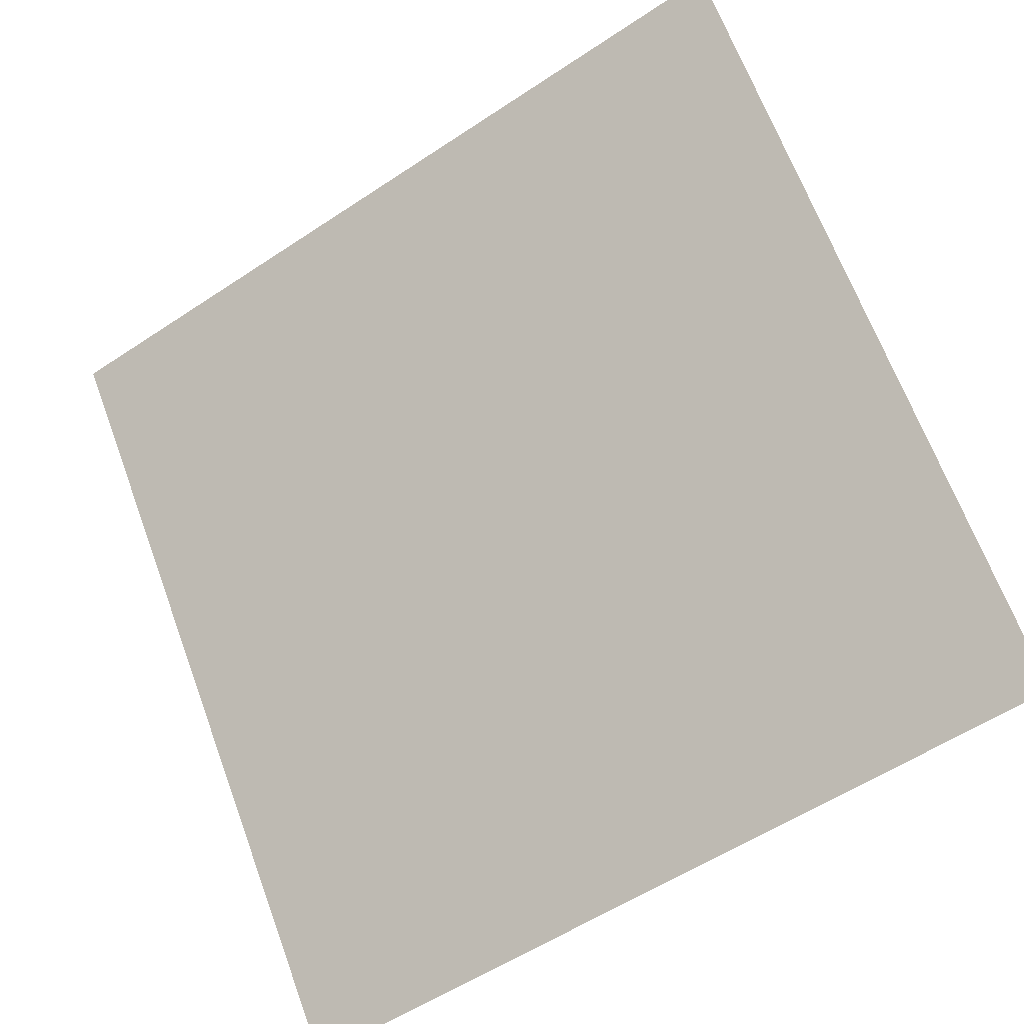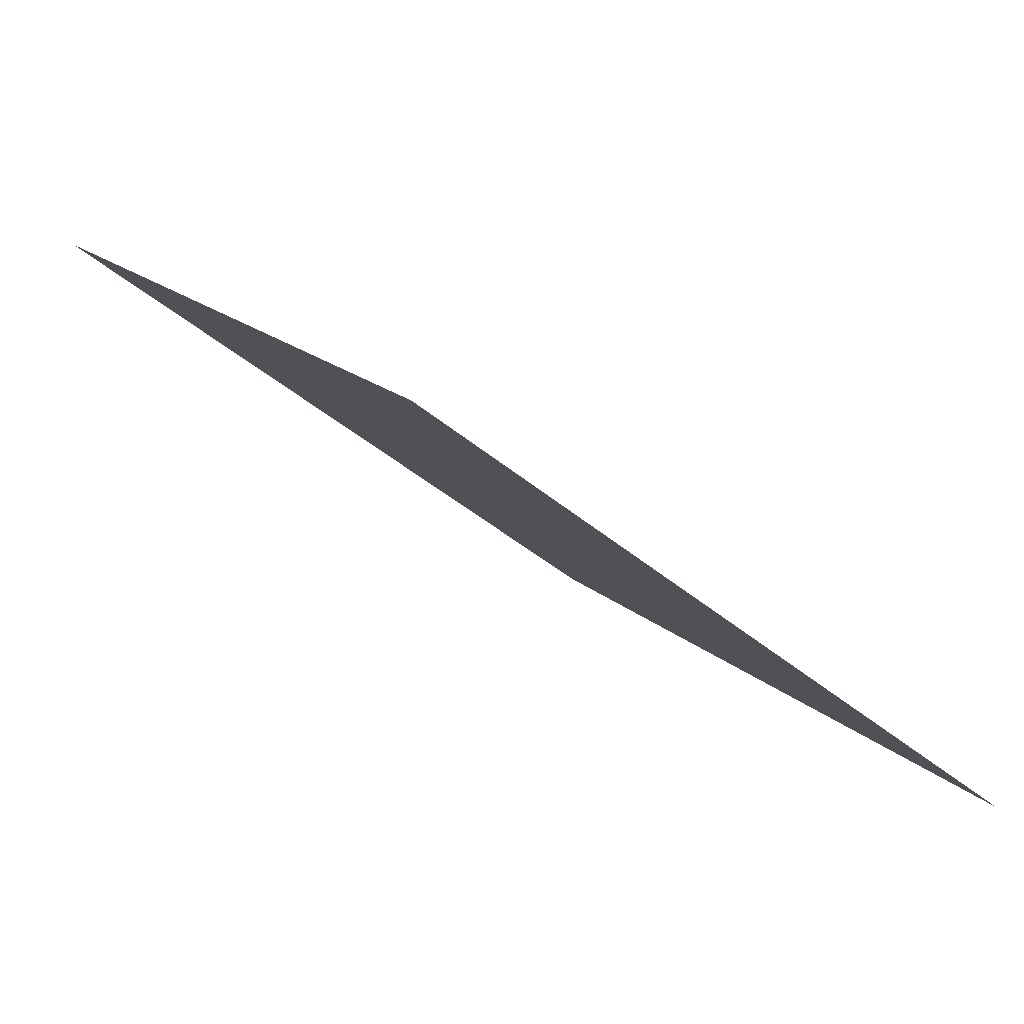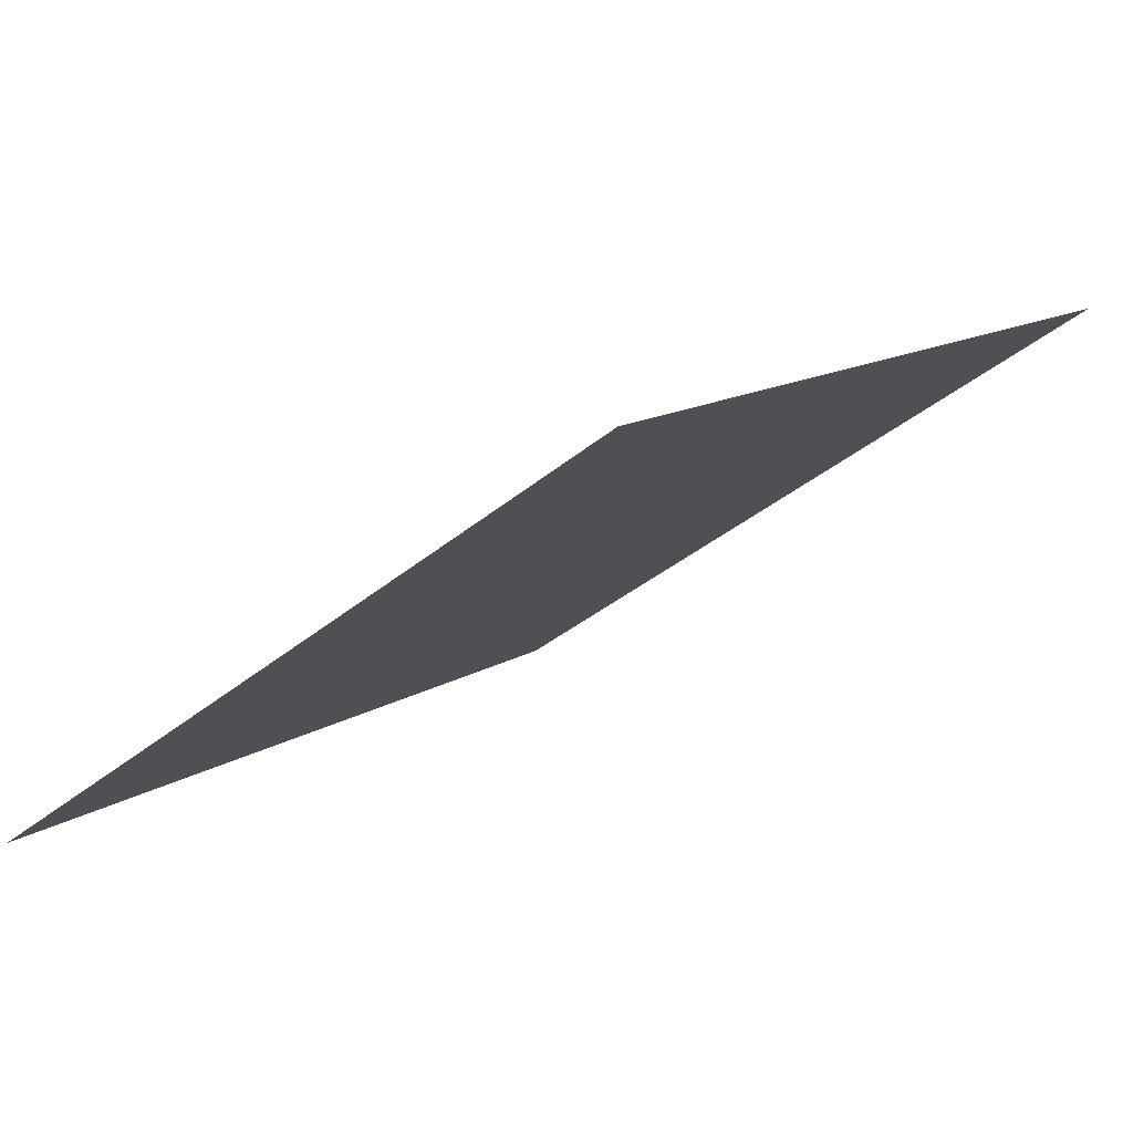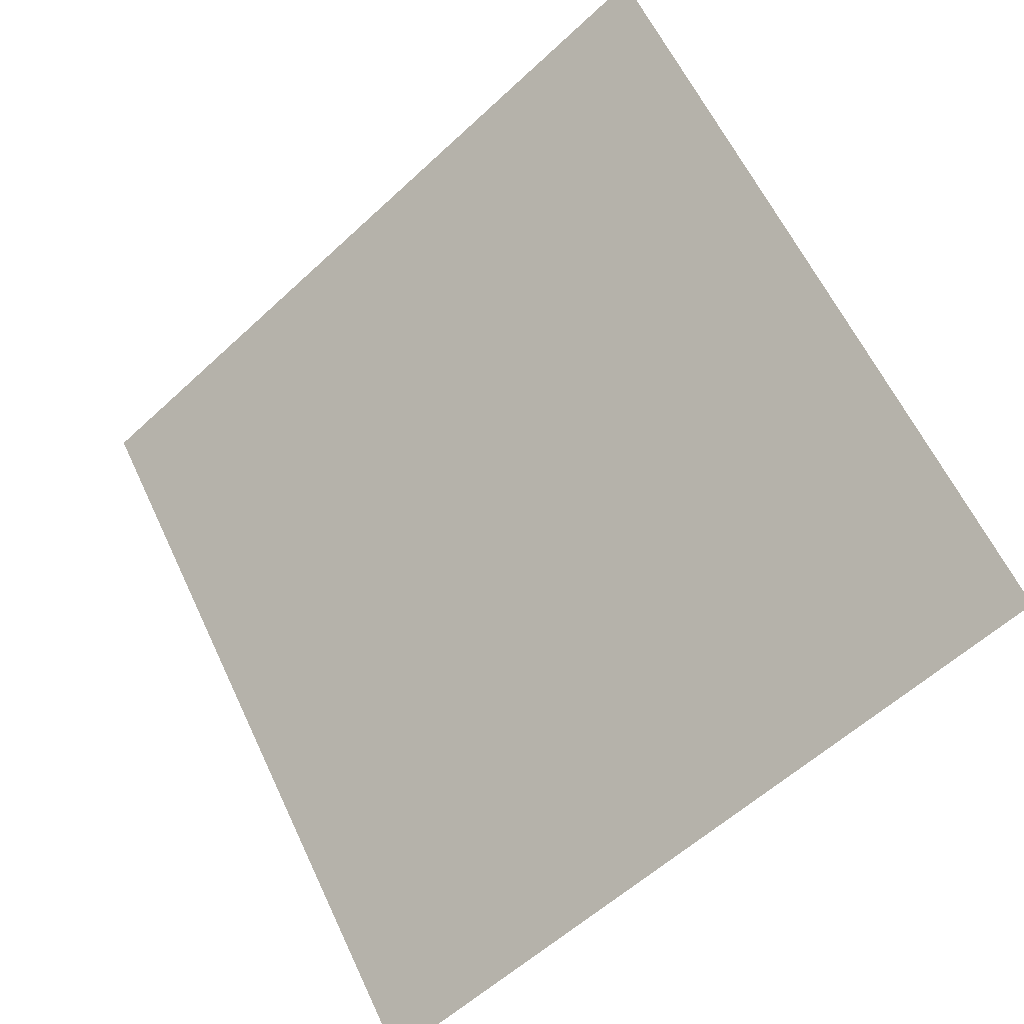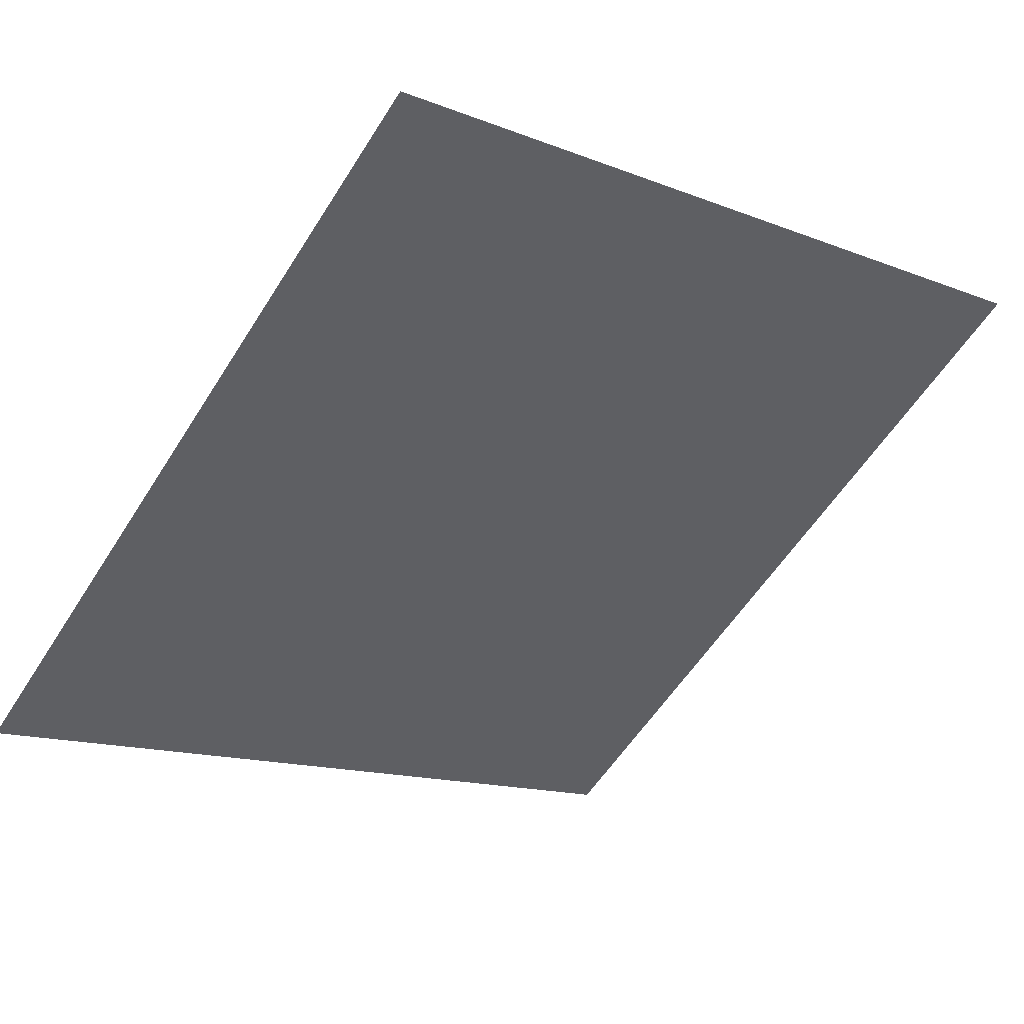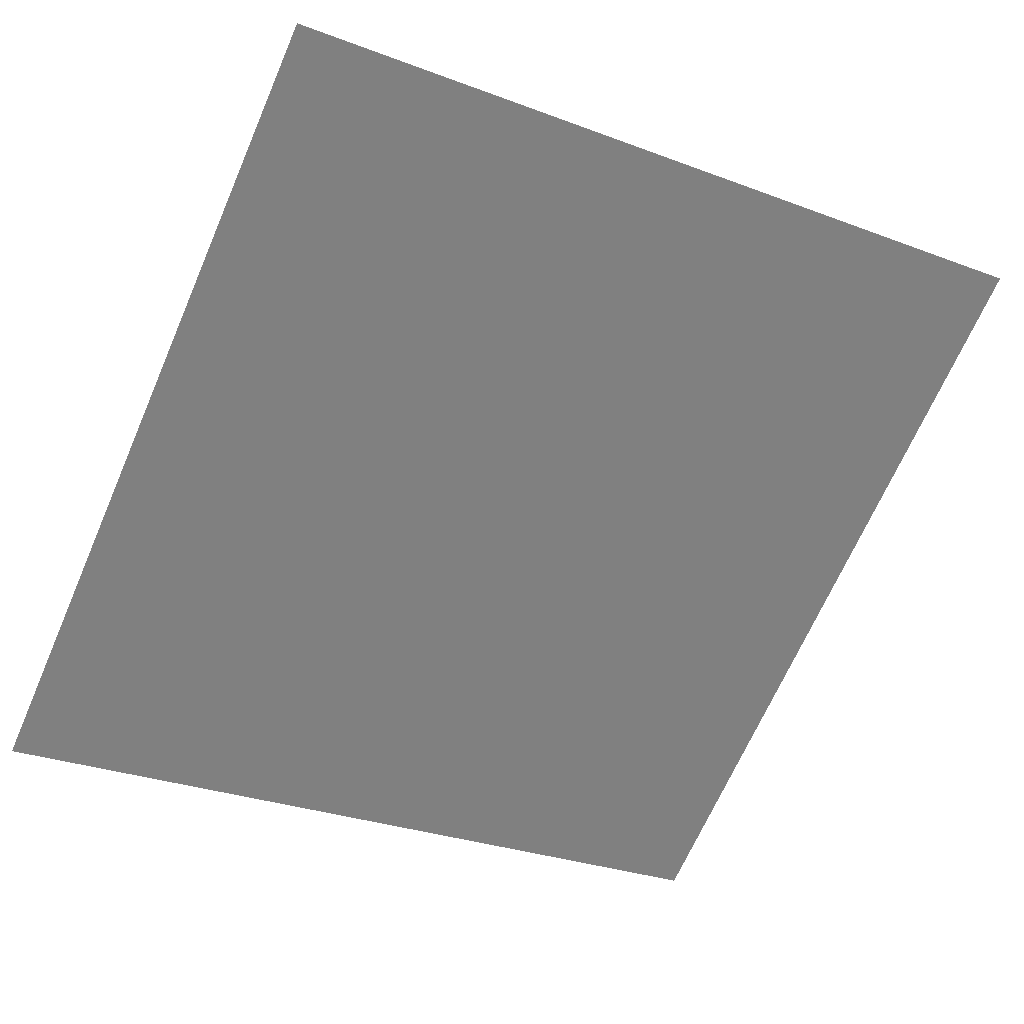
<metadata>
{"format":"obj","ext":"obj","renderer":"f3d","projection":"perspective","resolution":1024,"background":"white","views":[{"elev":-55.0,"azim":-146.4,"up":"+Z"},{"elev":15.4,"azim":60.8,"up":"+Y"},{"elev":-34.1,"azim":-131.9,"up":"+Y"},{"elev":62.4,"azim":-114.6,"up":"+Y"},{"elev":-12.1,"azim":-40.0,"up":"+Y"},{"elev":-26.4,"azim":-28.5,"up":"+Y"}]}
</metadata>
<code>
v 0.1842 1.01 0.8103
v 0.1776 1.01 0.8104
v 0.1777 1.014 0.8157
v 0.1843 1.014 0.8156
f 4 3 2 1

</code>
